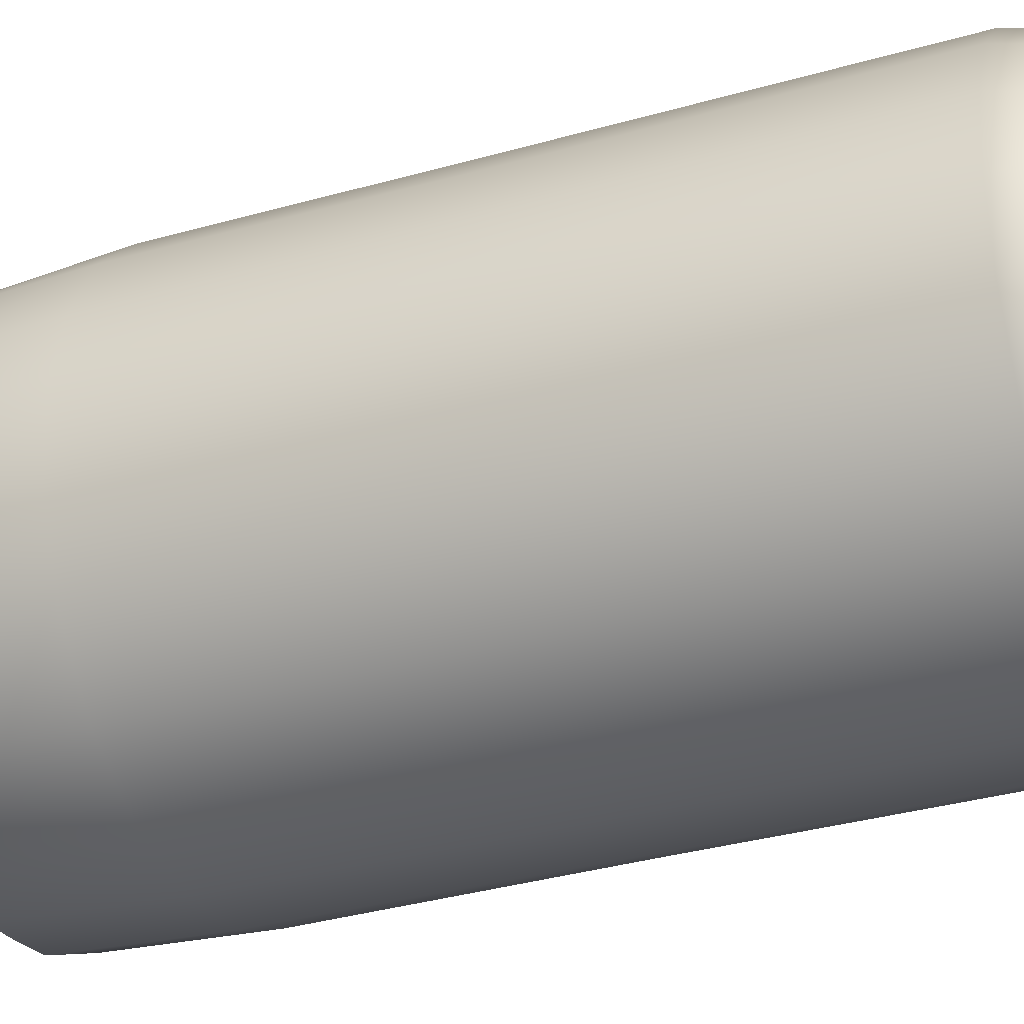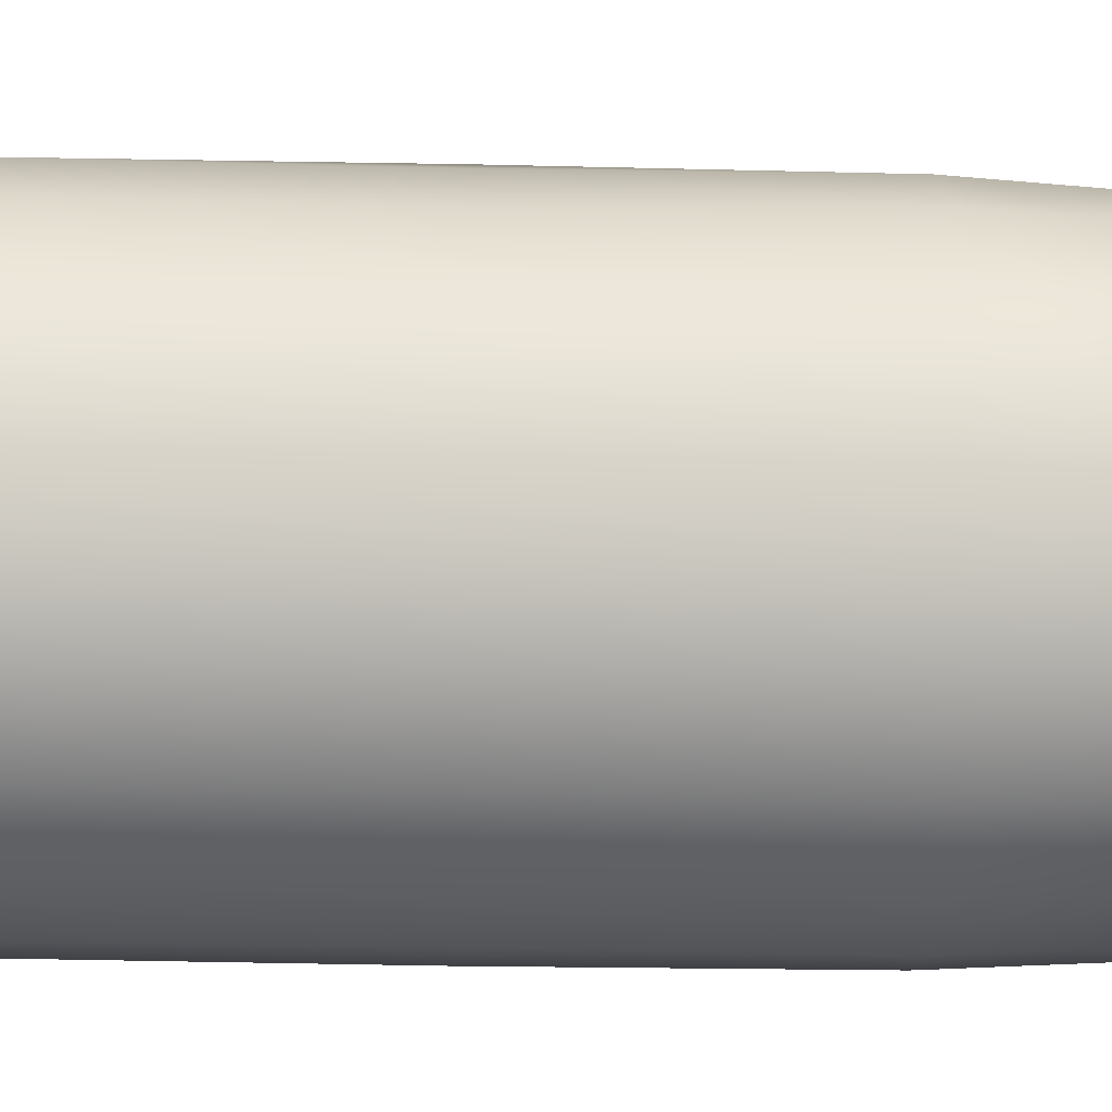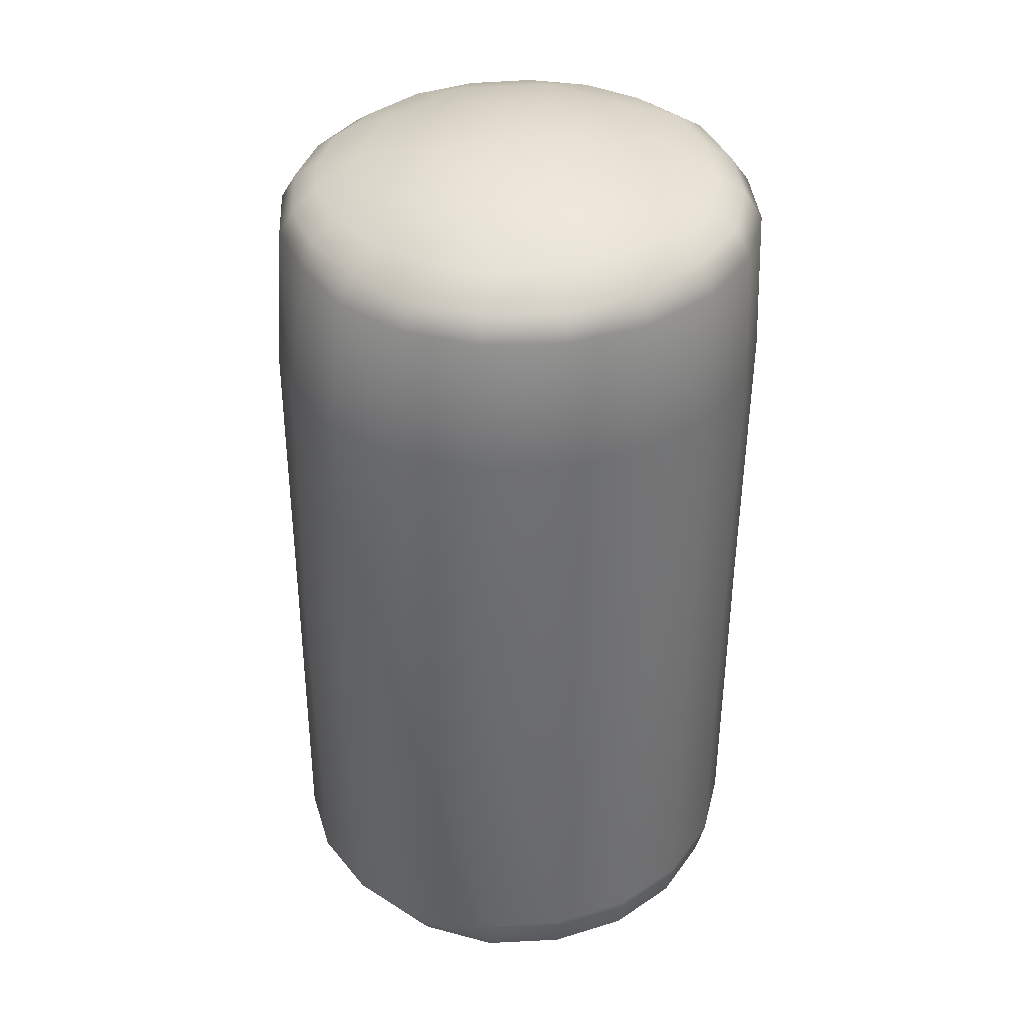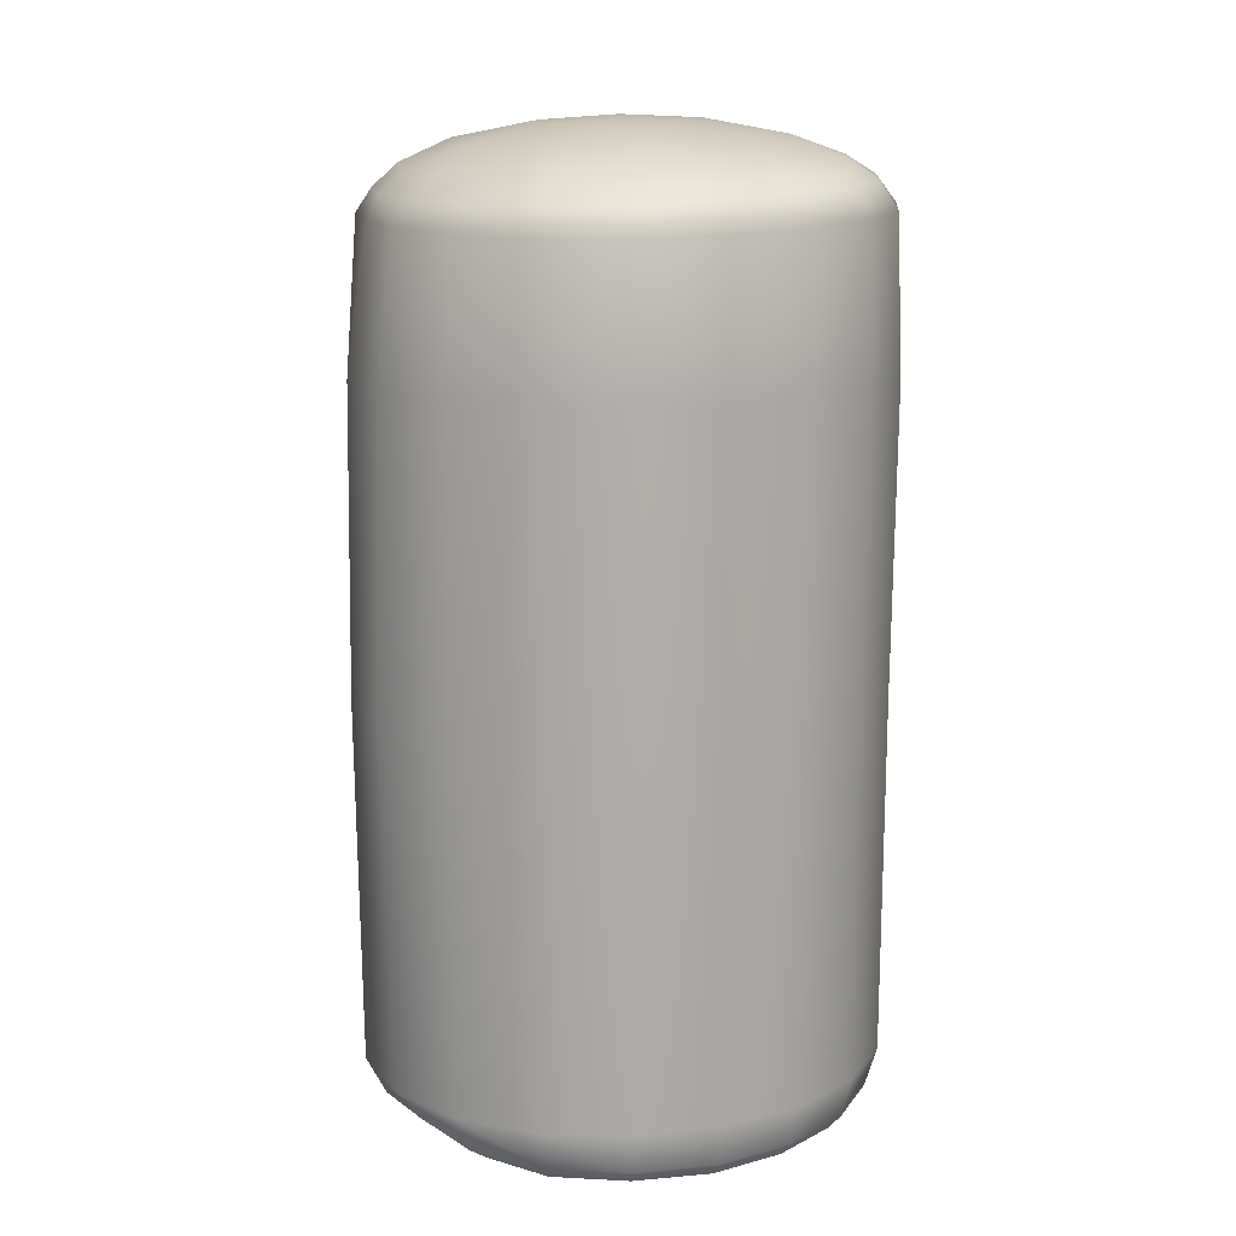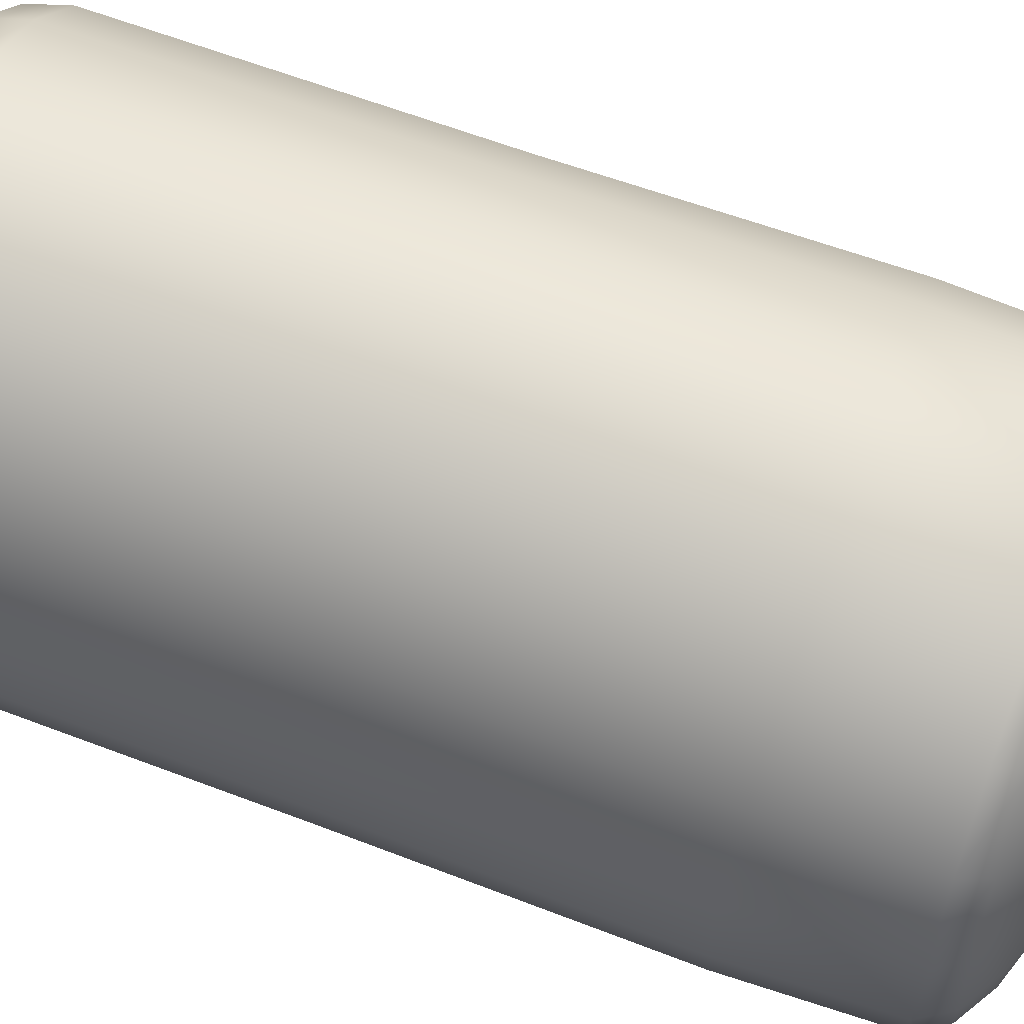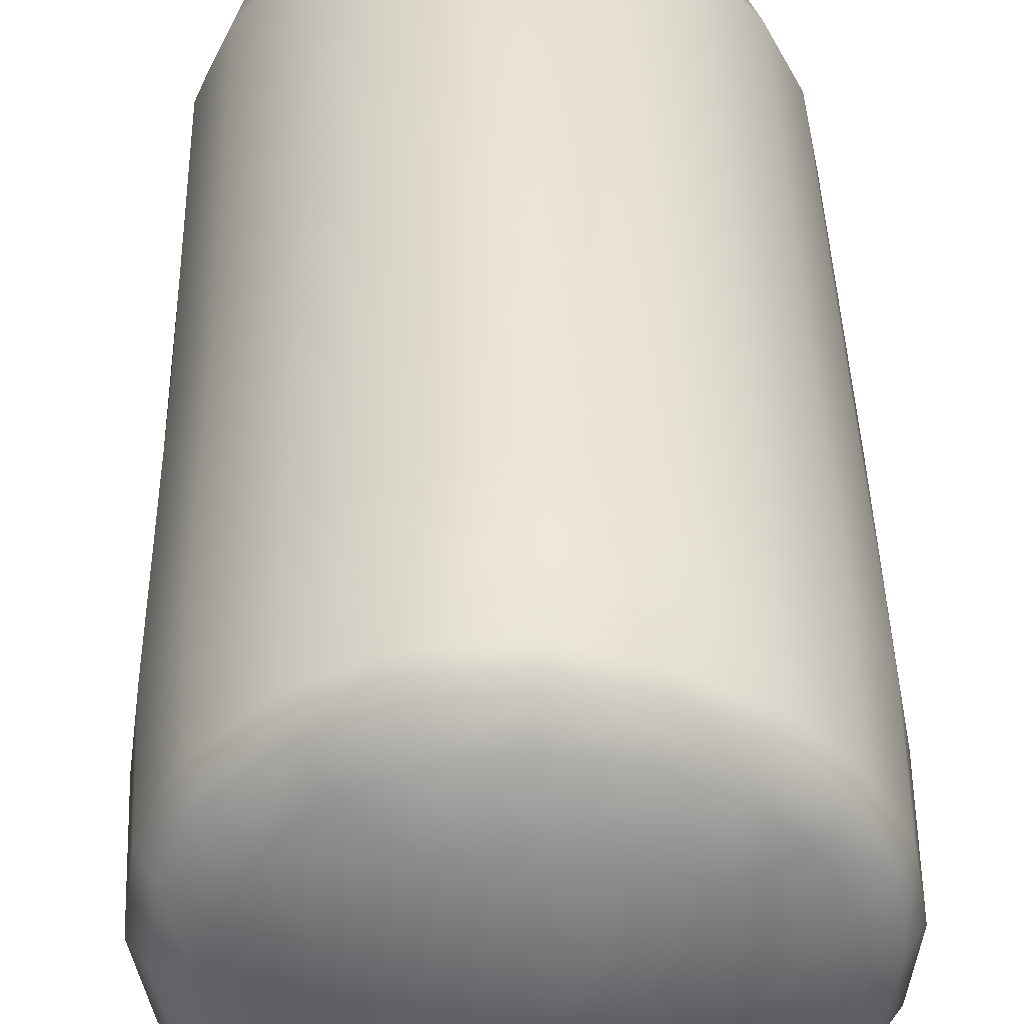
<metadata>
{"format":"obj","ext":"obj","renderer":"f3d","projection":"perspective","resolution":1024,"background":"white","views":[{"elev":-33.1,"azim":-68.5,"up":"+Z"},{"elev":-24.6,"azim":87.4,"up":"+Z"},{"elev":36.0,"azim":42.6,"up":"+Y"},{"elev":12.8,"azim":52.2,"up":"+Y"},{"elev":65.4,"azim":110.3,"up":"+Z"},{"elev":42.4,"azim":178.5,"up":"+Z"}]}
</metadata>
<code>
g wall65
v -1.024 4.723 12.8
v -0.6173 4.711 12.92
v -0.6166 3.944 13.01
v -1.059 3.943 12.91
v -1.402 4.736 12.62
v -1.066 2.309 12.92
v -0.6116 2.31 13.05
v -0.6187 0.3566 13
v -1.432 3.939 12.67
v -1.699 4.752 12.33
v -1.43 2.309 12.67
v -1.059 0.3688 12.89
v -0.612 0.1797 12.85
v -1.726 3.938 12.36
v -1.894 4.758 11.96
v -1.708 2.309 12.36
v -1.433 0.3762 12.67
v -1.022 0.1607 12.79
v -0.5959 0.06965 12.71
v -1.012 0.08247 12.68
v -1.396 0.1637 12.62
v -1.33 0.06753 12.53
v -1.925 3.938 11.97
v -1.968 4.772 11.56
v -1.919 2.314 11.97
v -1.724 0.3777 12.35
v -1.678 0.1653 12.32
v -1.602 0.06772 12.26
v -2.004 3.94 11.56
v -1.916 4.789 11.14
v -2.011 2.314 11.56
v -1.921 0.3773 11.97
v -1.866 0.1812 11.95
v -1.777 0.06914 11.92
v -1.958 3.941 11.13
v -1.736 4.801 10.76
v -1.972 2.313 11.13
v -2.009 0.377 11.56
v -1.949 0.184 11.55
v -1.845 0.07149 11.55
v -1.778 3.941 10.74
v -1.447 4.809 10.45
v -1.791 2.313 10.73
v -1.97 0.3754 11.12
v -1.907 0.1868 11.14
v -1.801 0.07236 11.17
v -1.48 3.941 10.41
v -1.073 4.809 10.24
v -1.488 2.312 10.4
v -1.791 0.3729 10.72
v -1.733 0.1899 10.76
v -1.633 0.07029 10.83
v -1.093 3.941 10.2
v -0.6499 4.804 10.16
v -1.095 2.312 10.19
v -1.487 0.3713 10.4
v -1.45 0.1996 10.45
v -1.371 0.07088 10.56
v -0.6552 3.941 10.11
v -0.2174 4.793 10.2
v -0.6551 2.312 10.11
v -1.095 0.3715 10.2
v -1.075 0.1996 10.26
v -1.032 0.0693 10.38
v -0.2109 3.941 10.17
v 0.1814 4.778 10.39
v -0.2138 2.312 10.18
v -0.6583 0.3725 10.12
v -0.658 0.1957 10.19
v -0.6549 0.06673 10.33
v 0.1974 3.942 10.36
v 0.5088 4.761 10.69
v 0.1878 2.312 10.37
v -0.2213 0.3729 10.19
v -0.2395 0.1856 10.25
v -0.2757 0.06421 10.37
v 0.5305 3.943 10.67
v 0.7279 4.744 11.08
v 0.5141 2.312 10.68
v 0.1766 0.3726 10.38
v 0.145 0.1794 10.43
v 0.07453 0.06385 10.53
v 0.7534 3.944 11.07
v 0.8106 4.728 11.52
v 0.7325 2.312 11.08
v 0.4997 0.3712 10.68
v 0.4503 0.1586 10.72
v 0.3814 0.06514 10.79
v 0.8384 3.945 11.52
v 0.7479 4.712 11.97
v 0.8128 2.312 11.52
v 0.747 2.312 11.96
v 0.7152 0.3692 11.07
v 0.6629 0.1529 11.09
v 0.5944 0.07239 11.12
v 0.7734 3.943 11.98
v 0.5398 4.7 12.38
v 0.7987 0.3672 11.51
v 0.749 0.1493 11.52
v 0.6745 0.06935 11.52
v 0.5657 3.943 12.4
v 0.2207 4.693 12.69
v 0.7418 0.3649 11.96
v 0.7 0.1479 11.95
v 0.6313 0.06778 11.93
v 0.5498 0.3622 12.37
v 0.5112 0.1475 12.34
v 0.4481 0.06723 12.3
v 0.2087 0.1486 12.66
v 0.163 0.07016 12.6
v 0.252 3.945 12.72
v -0.1787 4.699 12.88
v 0.5405 2.312 12.37
v 0.2446 2.312 12.7
v 0.2406 0.3576 12.7
v -0.1903 0.1506 12.84
v -0.1898 0.08296 12.74
v -0.1571 3.947 12.93
v -0.6173 4.711 12.92
v -0.6166 3.944 13.01
v -0.6116 2.31 13.05
v -0.1433 2.31 12.95
v -0.1622 0.3528 12.93
v -0.6187 0.3566 13
v -0.612 0.1797 12.85
v -0.5959 0.06965 12.71
v 0.6611 4.86 11.93
v 0.712 4.881 11.51
v 0.8106 4.728 11.52
v 0.7479 4.712 11.97
v 0.7279 4.744 11.08
v 0.4714 4.836 12.32
v 0.5398 4.7 12.38
v 0.6385 4.894 11.11
v 0.5088 4.761 10.69
v 0.1673 4.83 12.61
v 0.2207 4.693 12.69
v 0.4203 4.909 10.74
v 0.1814 4.778 10.39
v -0.2005 4.83 12.78
v -0.1787 4.699 12.88
v 0.1149 4.922 10.47
v -0.2174 4.793 10.2
v -0.6174 4.839 12.81
v -0.6173 4.711 12.92
v -0.2514 4.948 10.3
v -0.6499 4.804 10.16
v -1.02 4.848 12.73
v -1.024 4.723 12.8
v -0.6455 4.948 10.26
v -1.073 4.809 10.24
v -1.356 4.861 12.55
v -1.402 4.736 12.62
v -1.03 4.947 10.33
v -1.447 4.809 10.45
v -1.639 4.881 12.28
v -1.699 4.752 12.33
v -1.389 4.939 10.53
v -1.736 4.801 10.76
v -1.809 4.893 11.94
v -1.894 4.758 11.96
v -1.653 4.942 10.81
v -1.916 4.789 11.14
v -1.876 4.905 11.54
v -1.968 4.772 11.56
v -1.834 4.92 11.17
v -1.272 4.984 12.45
v -1.521 4.981 12.21
v -1.684 4.985 11.9
v -1.745 4.99 11.56
v -1.706 5.01 11.21
v -1.554 5.02 10.89
v -0.9615 4.967 12.6
v -1.229 5.104 12.15
v -1.475 5.098 11.69
v -1.404 5.118 11.16
v -1.312 5.03 10.64
v -0.6026 4.954 12.66
v -1.036 5.133 10.78
v -1 5.036 10.47
v -0.7533 5.09 12.38
v -0.259 4.961 12.61
v -0.65 5.037 10.4
v 0.06173 4.961 12.46
v -0.5117 5.135 10.69
v -0.2957 5.043 10.45
v -0.2359 5.091 12.29
v 0.3088 4.97 12.19
v 0.0333 5.021 10.6
v 0.4612 4.99 11.87
v -0.0349 5.126 10.92
v 0.2934 5.015 10.84
v 0.1317 5.095 11.92
v 0.5155 4.998 11.51
v 0.4601 5.008 11.15
v 0.2092 5.108 11.39
v -0.4391 5.2 11.14
v -0.2443 5.192 11.33
v -0.6339 5.221 11.54
v -0.7097 5.203 11.11
v -0.1986 5.184 11.6
v -0.3187 5.181 11.85
v -0.9508 5.199 11.23
v -0.5587 5.183 11.97
v -1.07 5.192 11.48
v -0.828 5.189 11.94
v -1.023 5.189 11.75
g wall65_0
f 3 2 1
f 4 3 1
f 4 1 5
f 4 6 3
f 6 7 3
f 8 7 6
f 9 4 5
f 9 5 10
f 11 6 4
f 9 11 4
f 12 8 6
f 12 6 11
f 13 8 12
f 14 9 10
f 14 10 15
f 16 11 9
f 14 16 9
f 17 12 11
f 17 11 16
f 18 13 12
f 18 12 17
f 19 13 18
f 20 19 18
f 20 18 21
f 21 18 17
f 22 20 21
f 23 14 15
f 23 15 24
f 25 16 14
f 23 25 14
f 26 17 16
f 21 17 26
f 26 16 25
f 22 21 27
f 27 21 26
f 28 22 27
f 29 23 24
f 29 24 30
f 31 25 23
f 29 31 23
f 32 26 25
f 27 26 32
f 32 25 31
f 28 27 33
f 33 27 32
f 34 28 33
f 35 29 30
f 35 30 36
f 37 31 29
f 35 37 29
f 38 32 31
f 33 32 38
f 38 31 37
f 34 33 39
f 39 33 38
f 40 34 39
f 41 35 36
f 41 36 42
f 43 37 35
f 41 43 35
f 44 38 37
f 39 38 44
f 44 37 43
f 40 39 45
f 45 39 44
f 46 40 45
f 47 41 42
f 47 42 48
f 49 43 41
f 47 49 41
f 50 44 43
f 45 44 50
f 50 43 49
f 46 45 51
f 51 45 50
f 52 46 51
f 53 47 48
f 53 48 54
f 55 49 47
f 53 55 47
f 56 50 49
f 51 50 56
f 56 49 55
f 52 51 57
f 57 51 56
f 58 52 57
f 59 53 54
f 59 54 60
f 61 55 53
f 59 61 53
f 62 56 55
f 57 56 62
f 62 55 61
f 58 57 63
f 63 57 62
f 64 58 63
f 65 59 60
f 65 60 66
f 67 61 59
f 65 67 59
f 68 62 61
f 63 62 68
f 68 61 67
f 64 63 69
f 69 63 68
f 70 64 69
f 71 65 66
f 71 66 72
f 73 67 65
f 71 73 65
f 74 68 67
f 69 68 74
f 74 67 73
f 70 69 75
f 75 69 74
f 76 70 75
f 77 71 72
f 77 72 78
f 79 73 71
f 77 79 71
f 80 74 73
f 75 74 80
f 80 73 79
f 76 75 81
f 81 75 80
f 82 76 81
f 83 77 78
f 83 78 84
f 85 79 77
f 83 85 77
f 86 80 79
f 81 80 86
f 86 79 85
f 82 81 87
f 87 81 86
f 88 82 87
f 89 83 84
f 89 84 90
f 91 85 83
f 89 91 83
f 92 91 89
f 93 86 85
f 87 86 93
f 93 85 91
f 88 87 94
f 94 87 93
f 95 88 94
f 96 89 90
f 96 92 89
f 96 90 97
f 98 93 91
f 94 93 98
f 98 91 92
f 95 94 99
f 99 94 98
f 100 95 99
f 101 96 97
f 96 101 92
f 101 97 102
f 99 98 103
f 103 98 92
f 100 99 104
f 104 99 103
f 105 100 104
f 103 92 106
f 104 103 106
f 105 104 107
f 107 104 106
f 108 105 107
f 108 107 109
f 110 108 109
f 111 101 102
f 111 102 112
f 101 113 92
f 92 113 106
f 114 113 101
f 106 113 114
f 111 114 101
f 107 106 115
f 115 106 114
f 109 107 115
f 110 109 116
f 117 110 116
f 118 111 112
f 118 112 119
f 120 118 119
f 120 121 118
f 122 114 111
f 118 122 111
f 115 114 122
f 121 122 118
f 109 115 123
f 123 115 122
f 123 122 121
f 116 109 123
f 124 123 121
f 116 123 124
f 125 116 124
f 117 116 125
f 126 117 125
f 129 128 127
f 130 129 127
f 129 131 128
f 130 127 132
f 133 130 132
f 131 134 128
f 131 135 134
f 133 132 136
f 137 133 136
f 135 138 134
f 135 139 138
f 137 136 140
f 141 137 140
f 139 142 138
f 139 143 142
f 141 140 144
f 145 141 144
f 143 146 142
f 143 147 146
f 145 144 148
f 149 145 148
f 147 150 146
f 147 151 150
f 149 148 152
f 153 149 152
f 151 154 150
f 151 155 154
f 153 152 156
f 157 153 156
f 155 158 154
f 155 159 158
f 157 156 160
f 161 157 160
f 159 162 158
f 159 163 162
f 161 160 164
f 165 161 164
f 163 165 166
f 163 166 162
f 165 164 166
f 156 152 167
f 160 156 168
f 168 156 167
f 164 160 169
f 169 160 168
f 166 164 170
f 170 164 169
f 162 166 171
f 171 166 170
f 158 162 172
f 172 162 171
f 167 152 173
f 152 148 173
f 174 168 167
f 174 167 173
f 175 169 168
f 175 170 169
f 174 175 168
f 176 171 170
f 176 172 171
f 175 176 170
f 177 158 172
f 154 158 177
f 173 148 178
f 148 144 178
f 179 177 172
f 176 179 172
f 180 154 177
f 179 180 177
f 150 154 180
f 181 173 178
f 181 174 173
f 178 144 182
f 181 178 182
f 144 140 182
f 183 150 180
f 146 150 183
f 182 140 184
f 140 136 184
f 185 183 180
f 179 185 180
f 186 146 183
f 185 186 183
f 142 146 186
f 187 182 184
f 187 181 182
f 184 136 188
f 187 184 188
f 136 132 188
f 189 142 186
f 138 142 189
f 188 132 190
f 132 127 190
f 191 189 186
f 185 191 186
f 192 138 189
f 191 192 189
f 134 138 192
f 193 188 190
f 193 187 188
f 194 190 127
f 193 190 194
f 128 194 127
f 128 134 195
f 195 134 192
f 194 128 195
f 196 195 192
f 196 194 195
f 191 196 192
f 196 193 194
f 197 191 185
f 198 196 191
f 197 198 191
f 199 198 197
f 199 197 200
f 200 197 185
f 199 201 198
f 198 201 196
f 201 193 196
f 200 185 179
f 201 202 193
f 199 202 201
f 202 187 193
f 203 200 179
f 199 200 203
f 203 179 176
f 202 204 187
f 199 204 202
f 204 181 187
f 205 203 176
f 199 203 205
f 205 176 175
f 204 206 181
f 199 206 204
f 206 174 181
f 207 175 174
f 207 205 175
f 199 205 207
f 206 207 174
f 199 207 206

</code>
